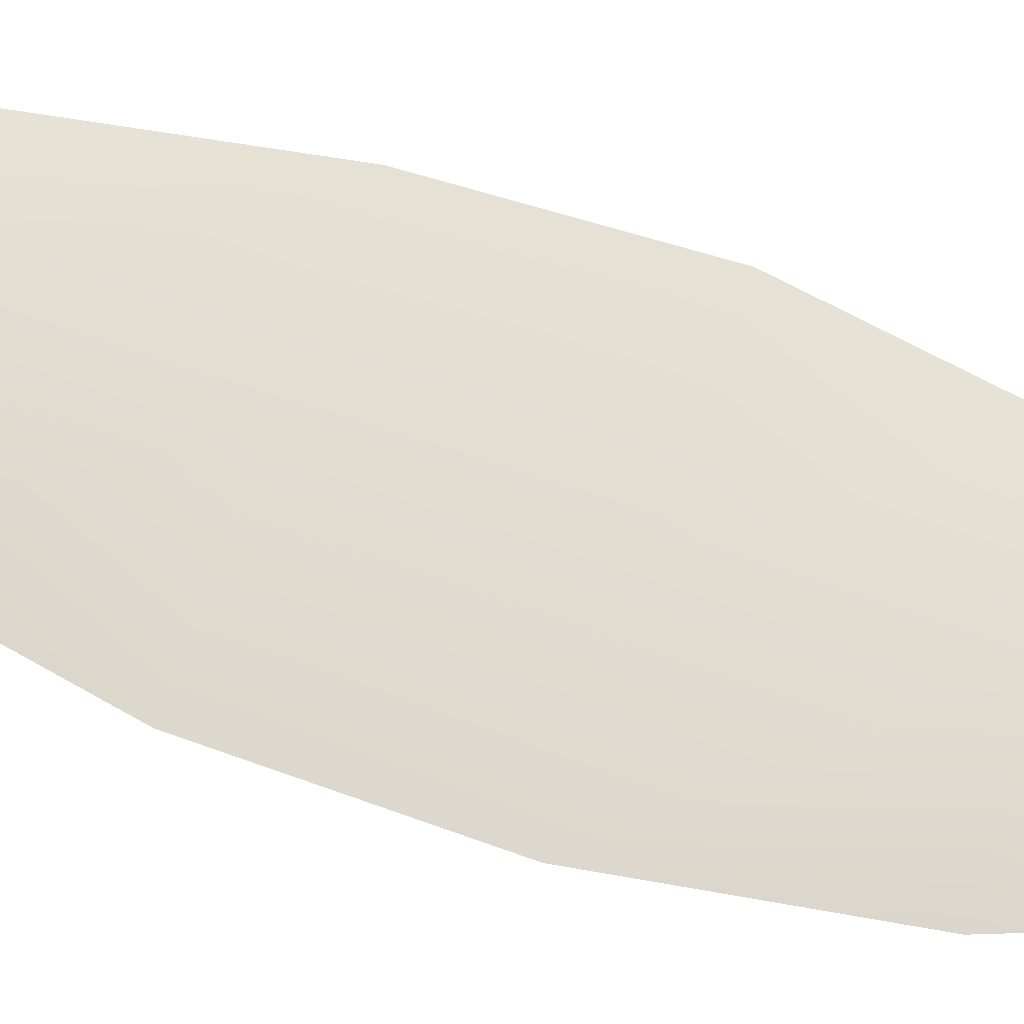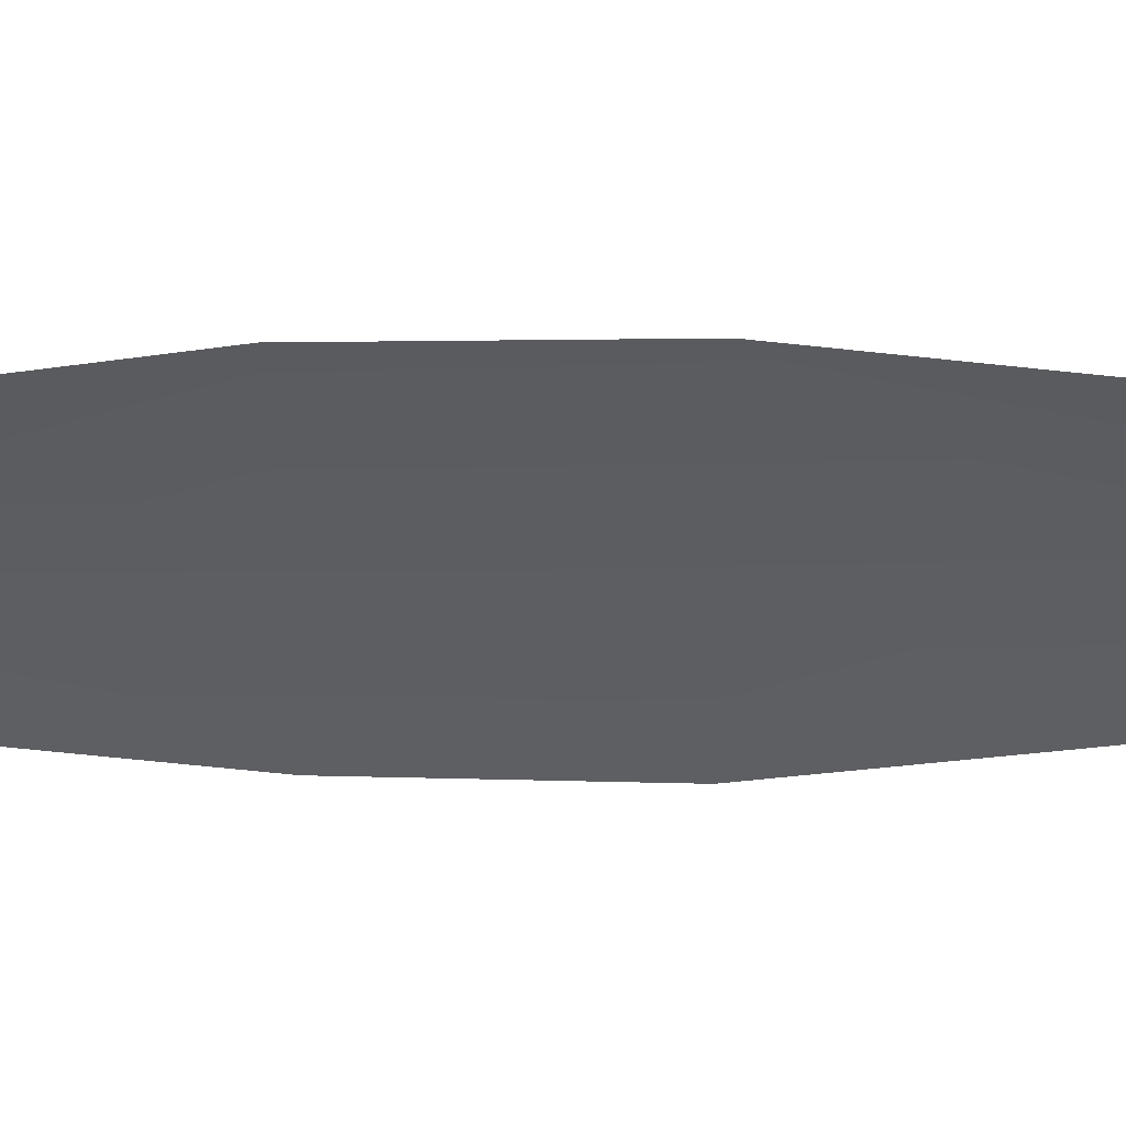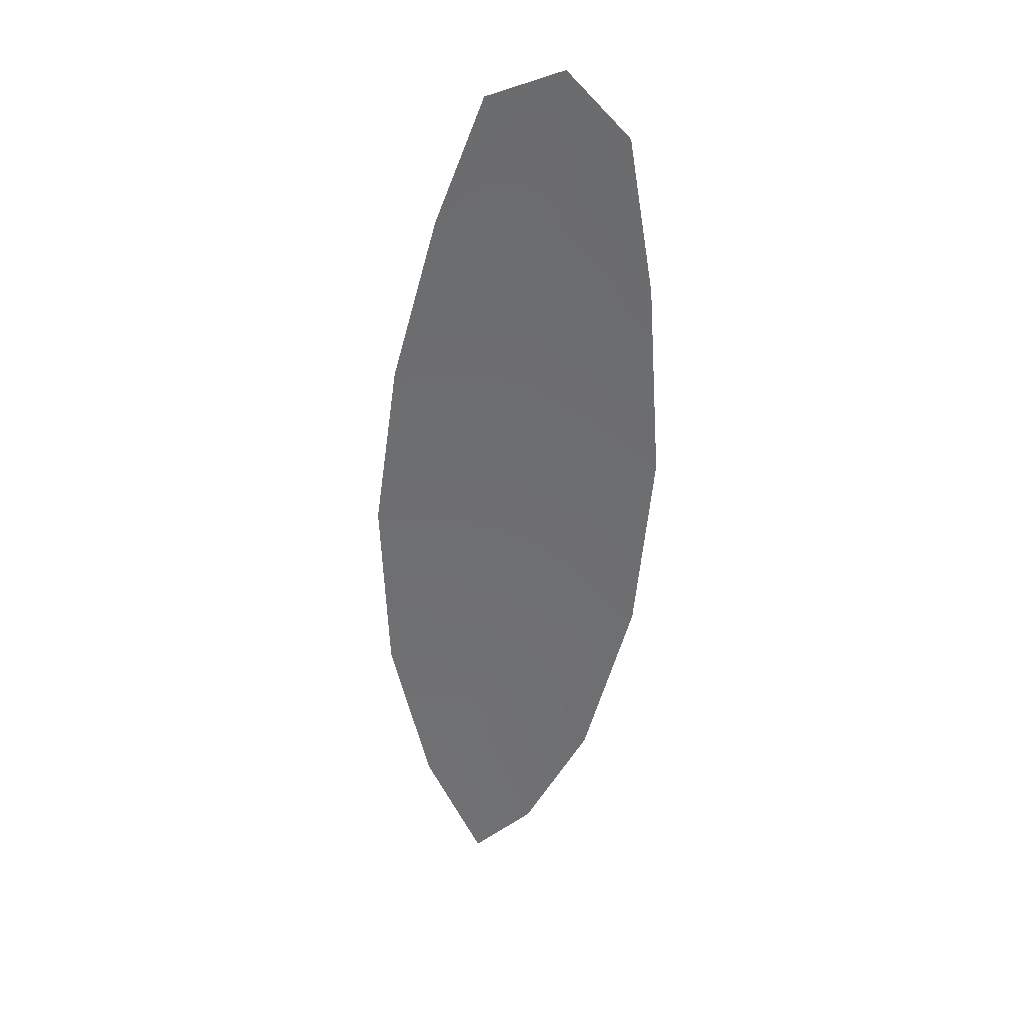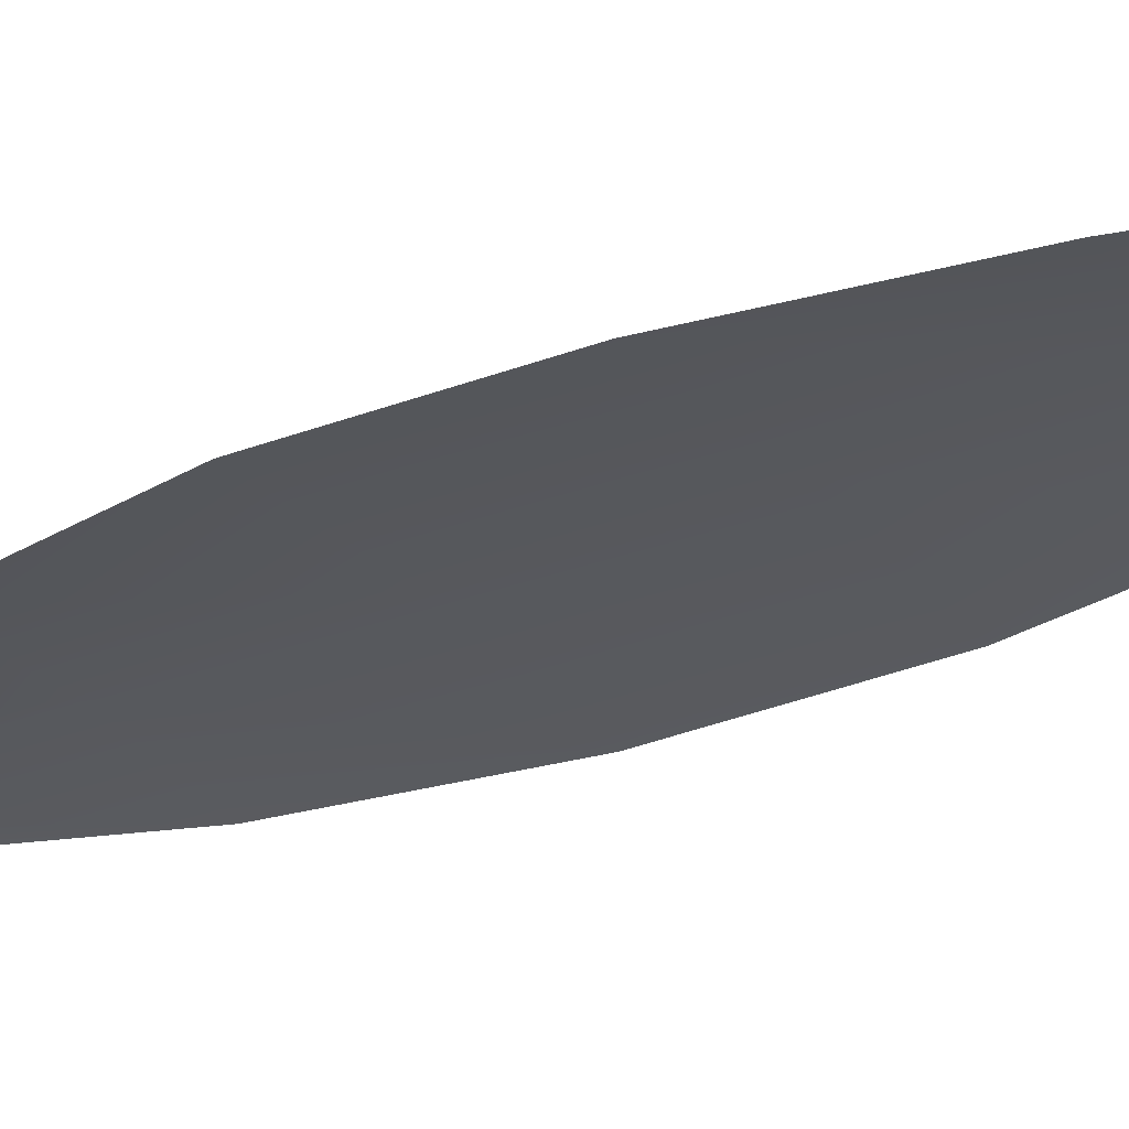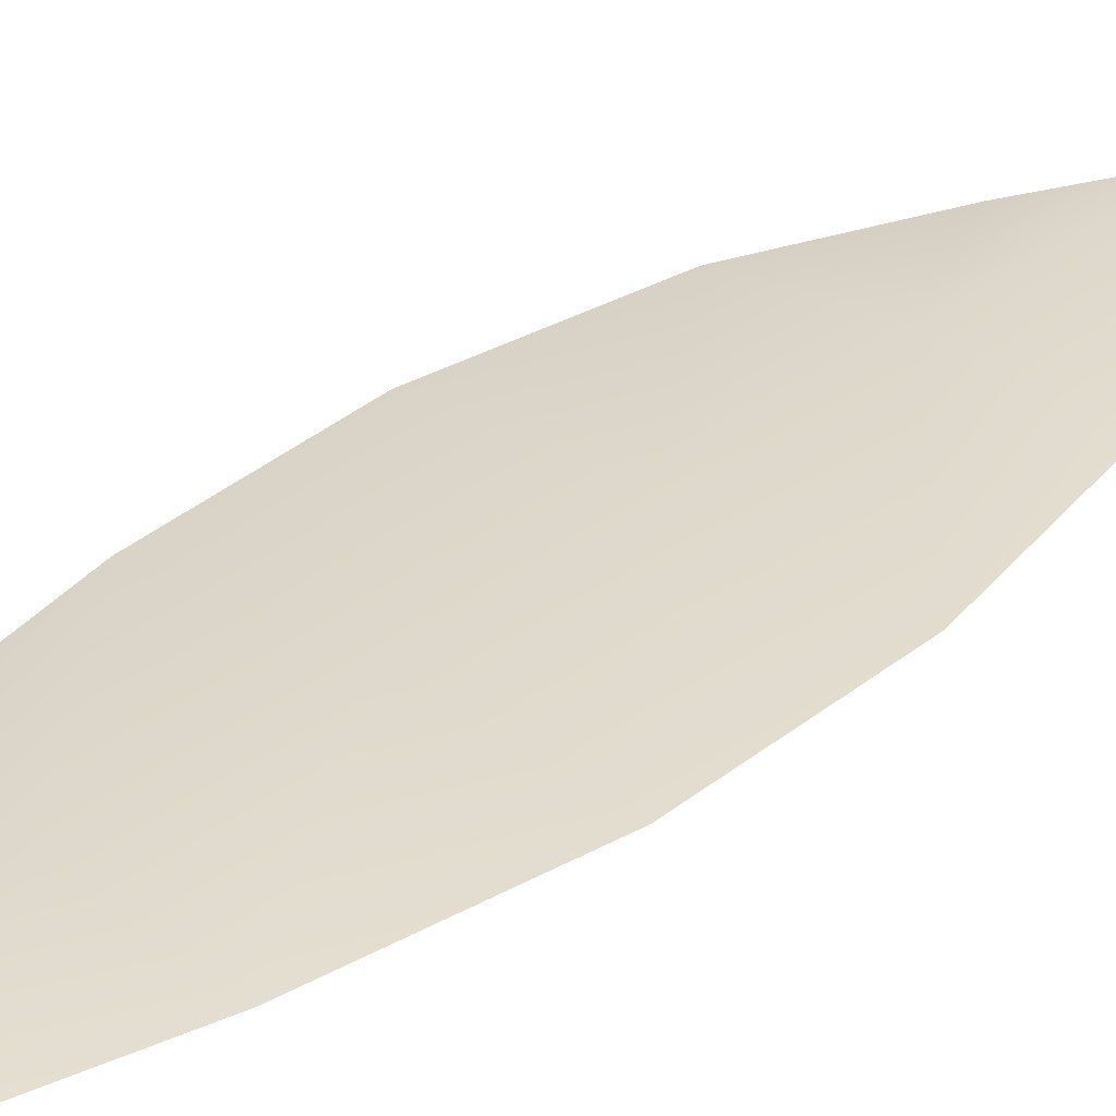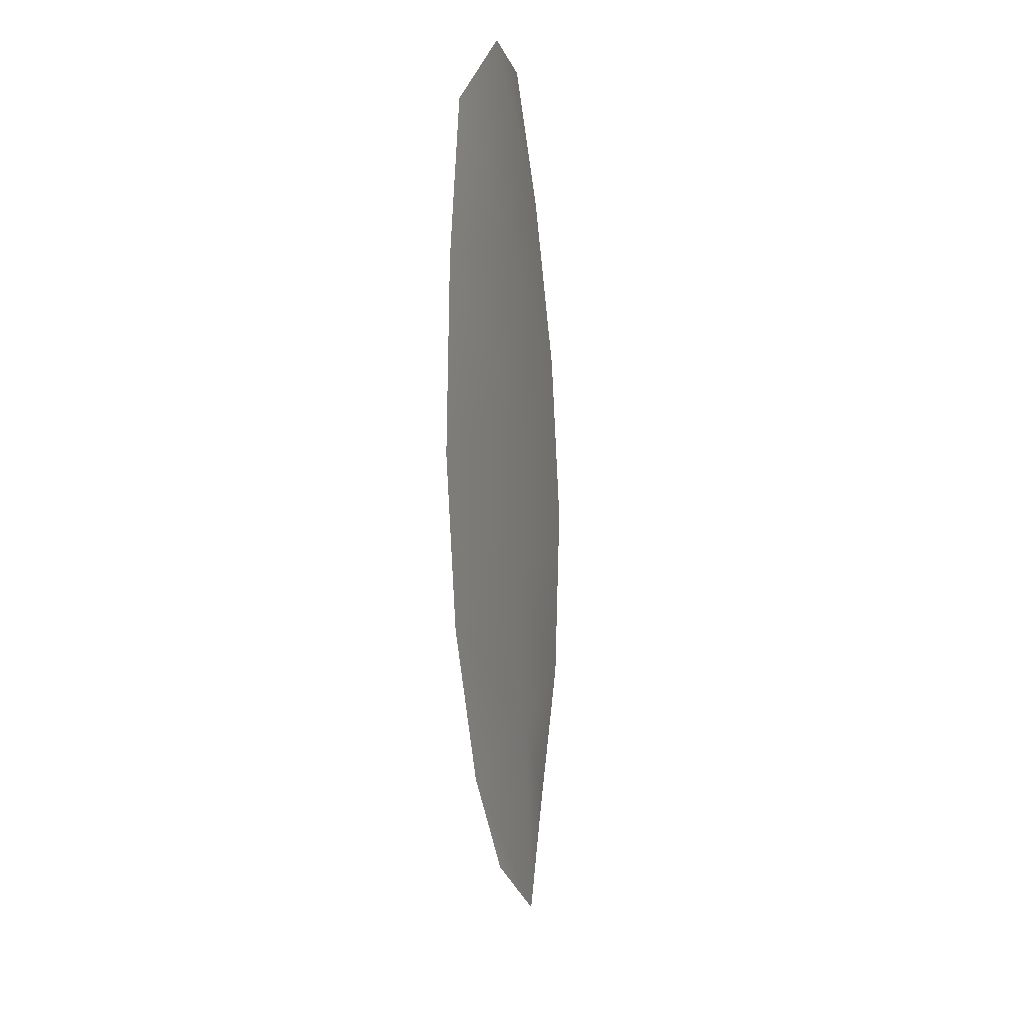
<metadata>
{"format":"obj","ext":"obj","renderer":"f3d","projection":"perspective","resolution":1024,"background":"white","views":[{"elev":68.6,"azim":-64.3,"up":"+Z"},{"elev":-37.0,"azim":-83.3,"up":"+Z"},{"elev":31.6,"azim":-152.6,"up":"+Y"},{"elev":-28.7,"azim":128.8,"up":"+Z"},{"elev":31.7,"azim":-132.6,"up":"+Z"},{"elev":16.0,"azim":-69.0,"up":"+Y"}]}
</metadata>
<code>
o feather_flight_secondary_007
v 0.1624 0.238 0.03268
v 0.1548 0.2372 0.03268
v 0.1666 0.1959 0.03268
v 0.1599 0.1948 0.03268
v 0.1584 0.2397 0.03318
v 0.1636 0.1907 0.03318
v 0.1653 0.231 0.03268
v 0.1679 0.2219 0.03268
v 0.1694 0.2127 0.03268
v 0.1689 0.2034 0.03268
v 0.1564 0.2016 0.03268
v 0.1538 0.2109 0.03268
v 0.1528 0.2203 0.03268
v 0.1535 0.2298 0.03268
v 0.1594 0.2304 0.03318
v 0.1604 0.2211 0.03318
v 0.1617 0.2118 0.03318
v 0.1627 0.2025 0.03318
f 18 10 3 6
f 11 18 6 4
f 5 1 7 15
f 15 7 8 16
f 16 8 9 17
f 17 9 10 18
f 2 5 15 14
f 14 15 16 13
f 13 16 17 12
f 12 17 18 11

</code>
